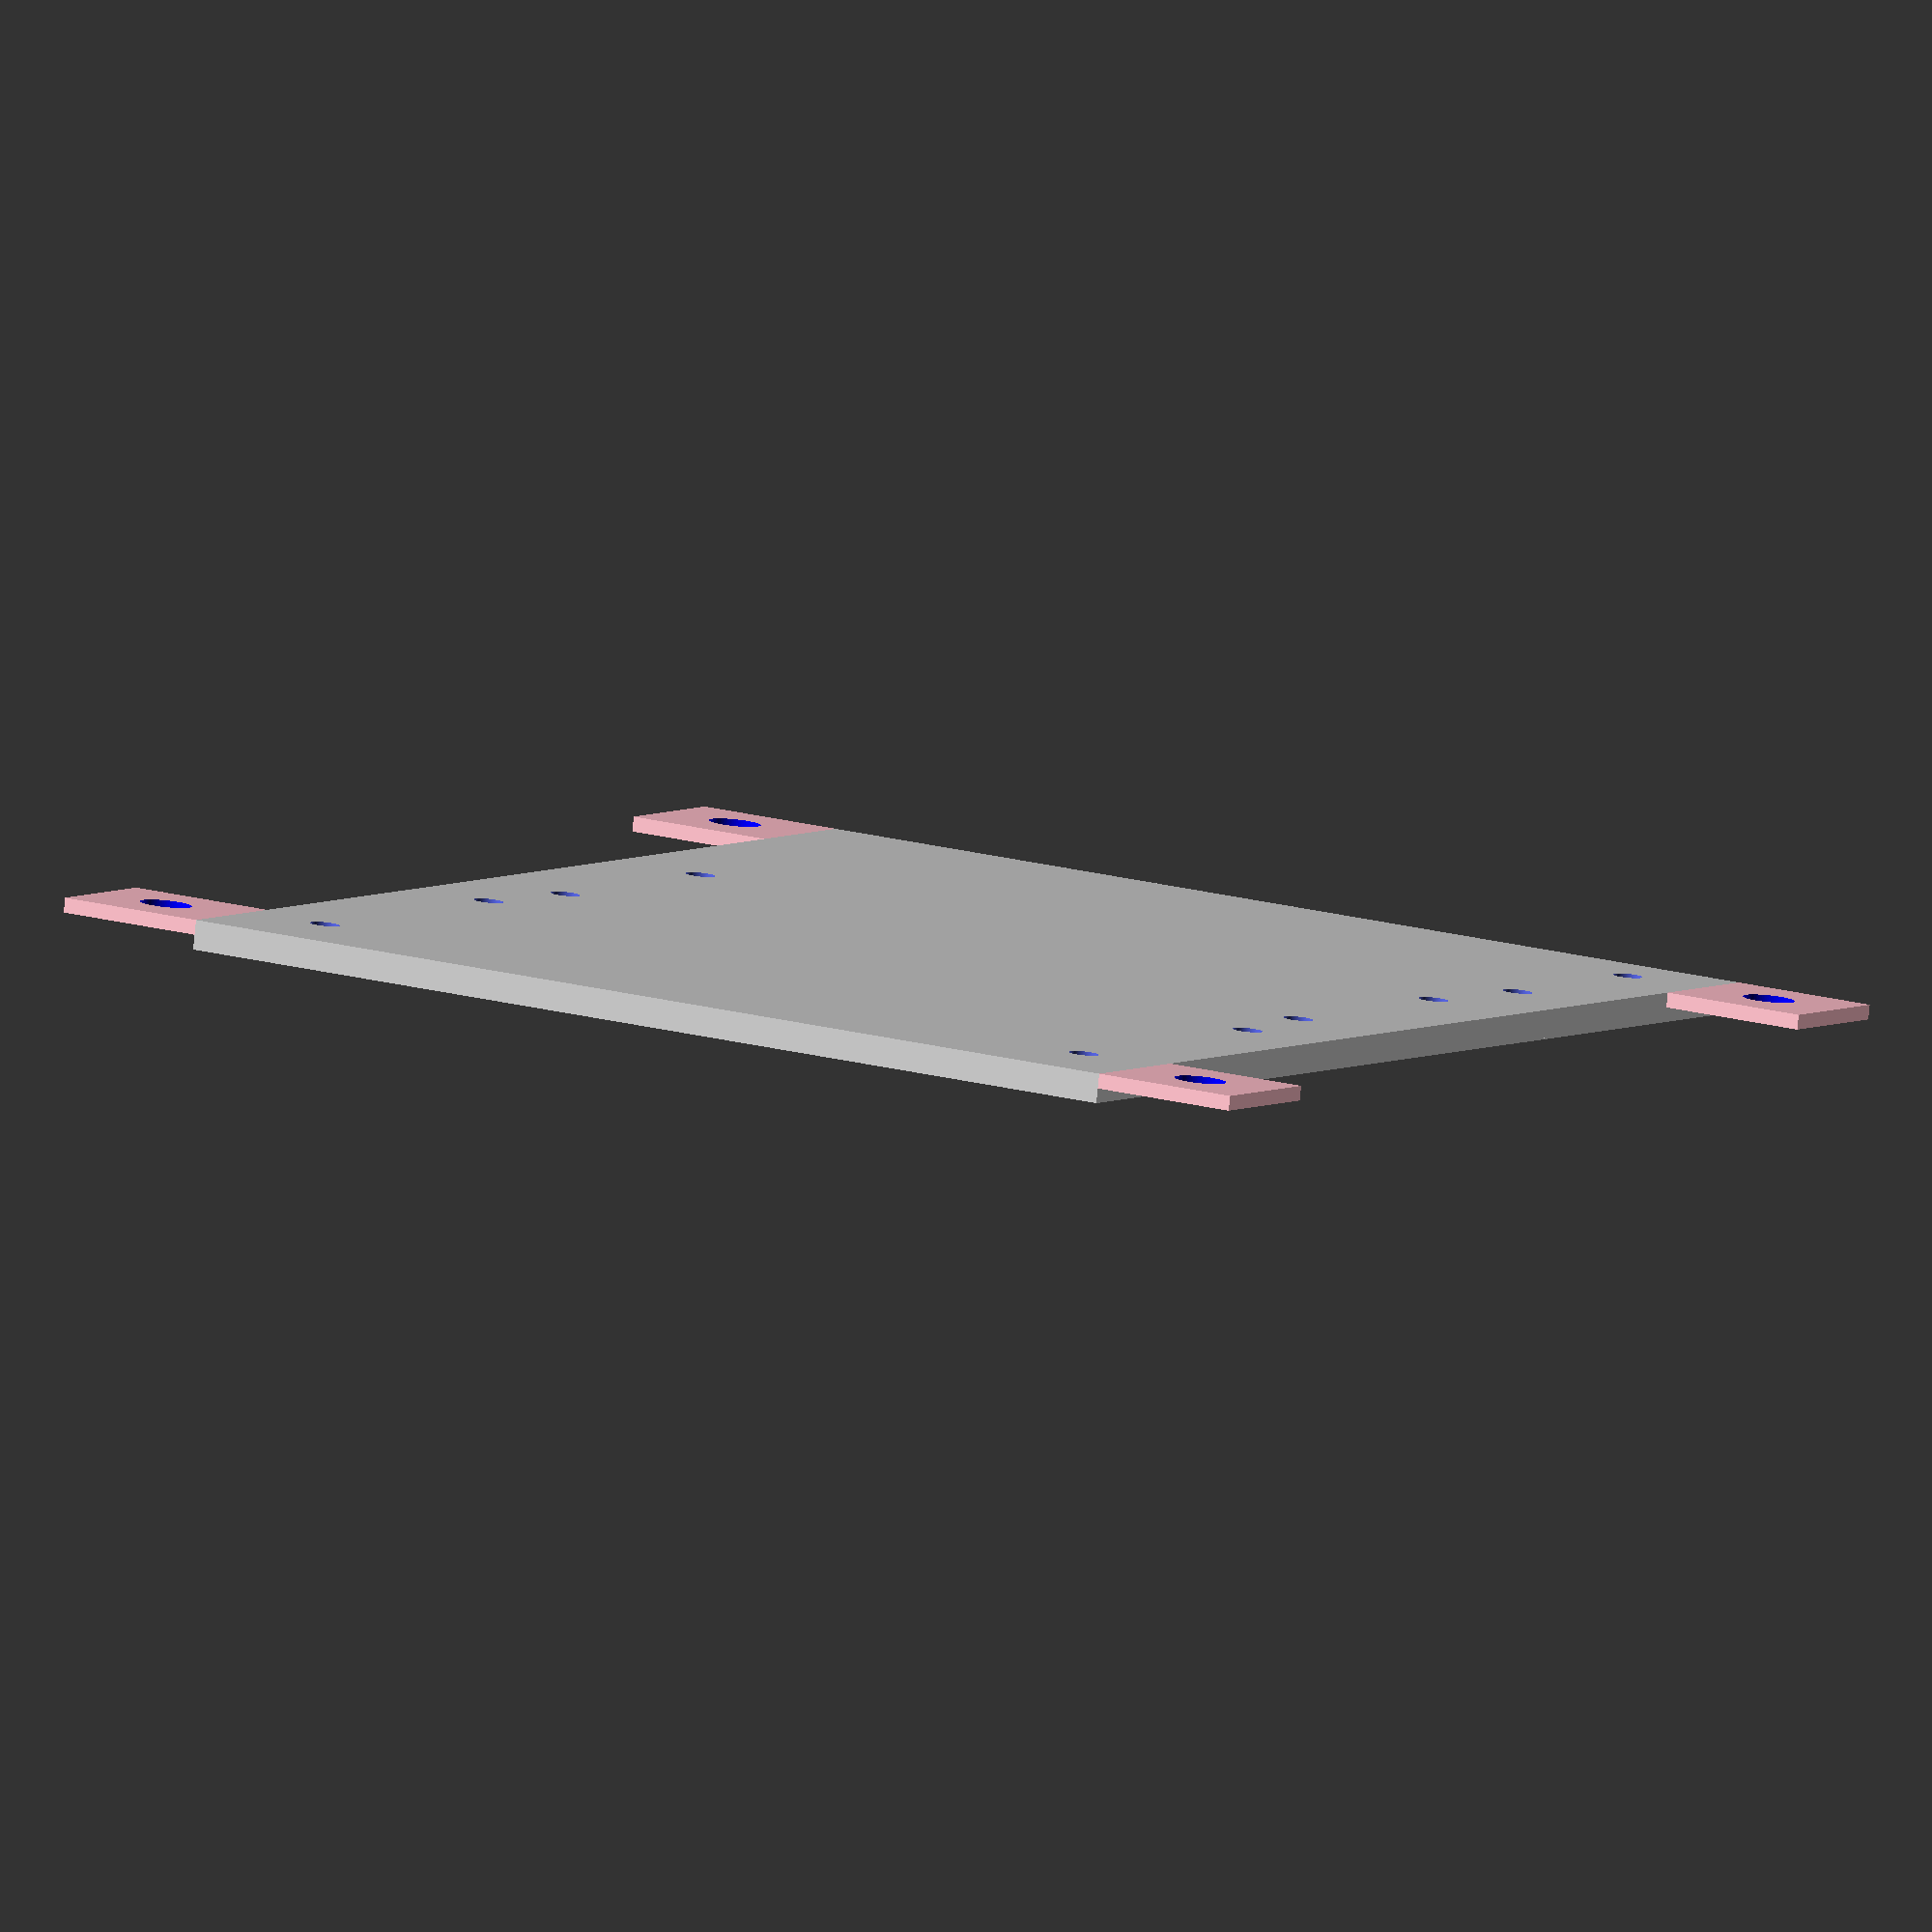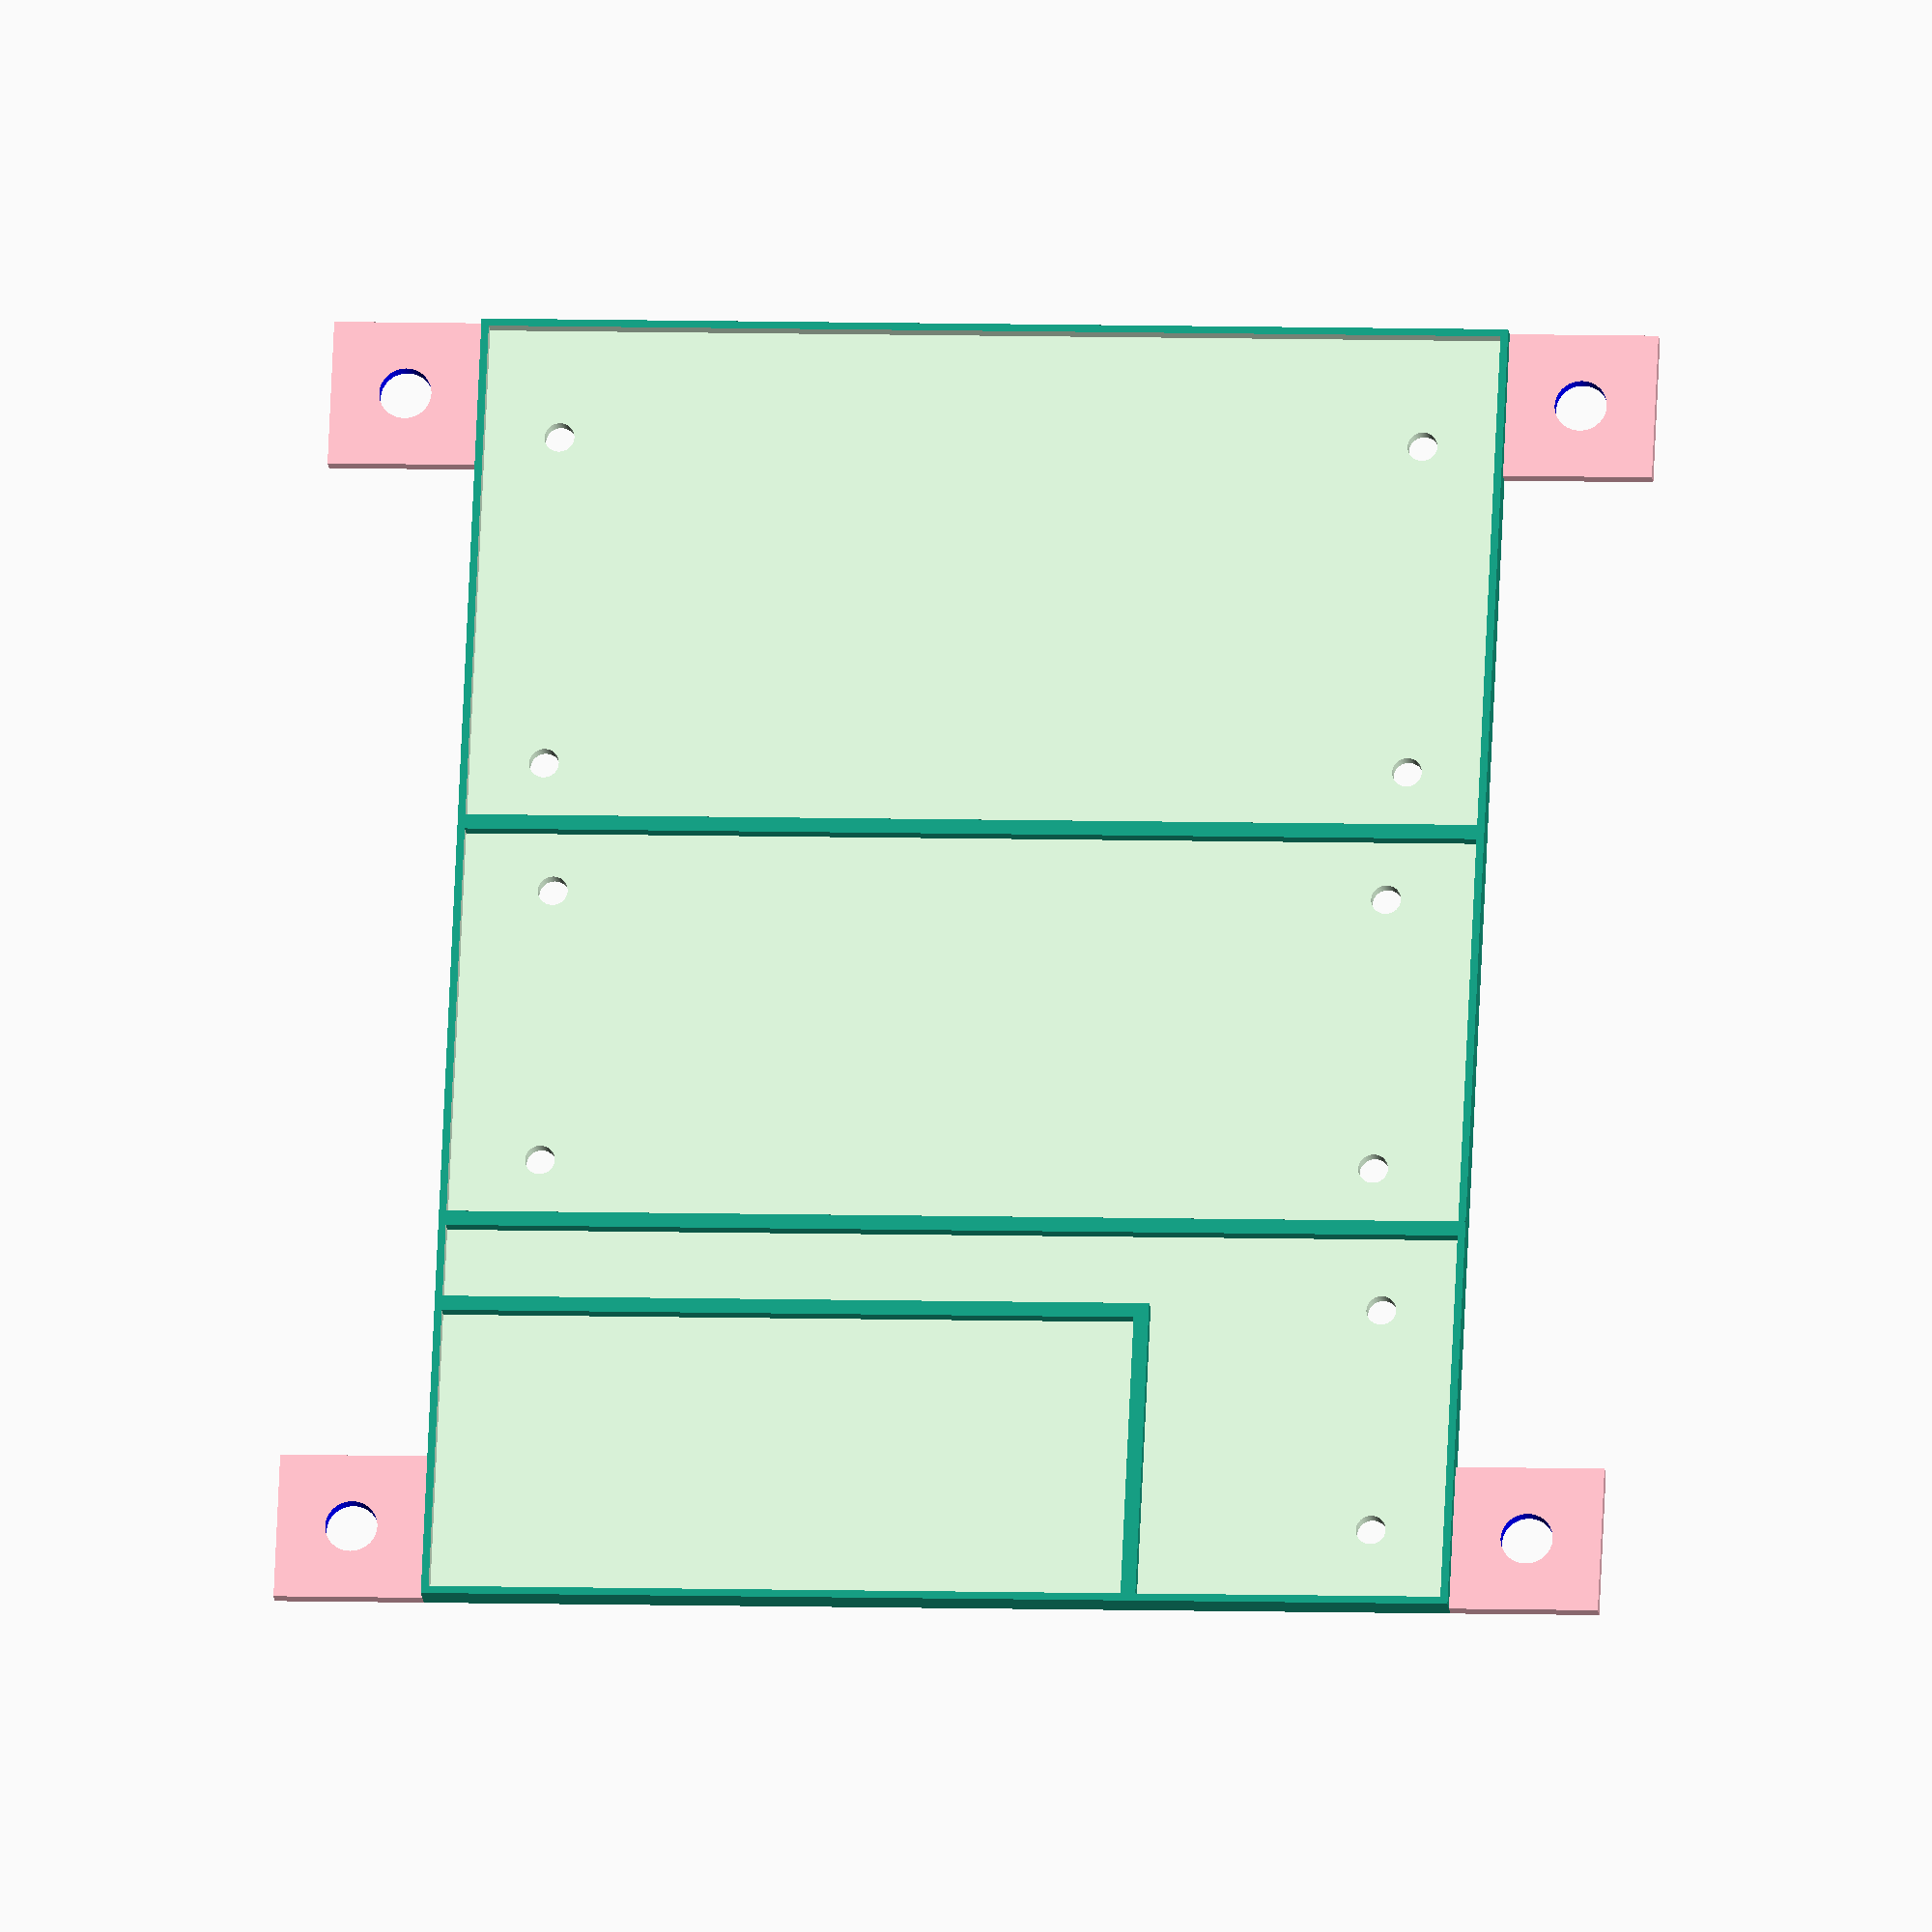
<openscad>
$fn = 100;
board_size = 140;



battery_out = [90,69,2];

difference(){
    translate([0,0,0]) cube(battery_out);    
    
    union(){
        translate([0.5,0.5,1]) cube([(battery_out[0]-1),(battery_out[1]-1),(battery_out[1]-1)]);
        
        //rPi screw holes
        translate([31,5.5,-0.1]) cylinder(r=1,h=2);
        translate([31,63.5,-0.1]) cylinder(r=1,h=2);
        translate([8,5.5,-0.1]) cylinder(r=1,h=2);
        translate([8,63.5,-0.1]) cylinder(r=1,h=2);
        
        // adafruit screw holes
        translate([40,62.5,-0.1]) cylinder(r=1,h=2);
        translate([59,62.5,-0.1]) cylinder(r=1,h=2);
        
        translate([40,6.5,-0.1]) cylinder(r=1,h=2);
        translate([59,6.5,-0.1]) cylinder(r=1,h=2);
        
        // gyro screw holes
        translate([69,63.5,-0.1]) cylinder(r=1,h=2);
        translate([84.5,63.5,-0.1]) cylinder(r=1,h=2);
    }

}



module screwhole(){
    screw_hole = [10,10,0];
    difference() {
        translate([0,-10,0]) color("pink") cube([10,10,1]);
        color("blue") translate([5,-5,-0.1])  cylinder(r=1.75,h=21);    
    }

} 


screwhole();
translate([80,0,0]) screwhole();
translate([80,79,0]) screwhole();
translate([0,79,0]) screwhole();

// seperate lines
translate([35,0,1]) cube([1,69,1]);
translate([63,0,1]) cube([1,69,1]);

translate([69,0,1]) cube([1,48,1]);
translate([69,47,1]) cube([21,1,1]);


</openscad>
<views>
elev=262.5 azim=61.5 roll=5.7 proj=o view=solid
elev=19.0 azim=92.6 roll=5.7 proj=o view=wireframe
</views>
